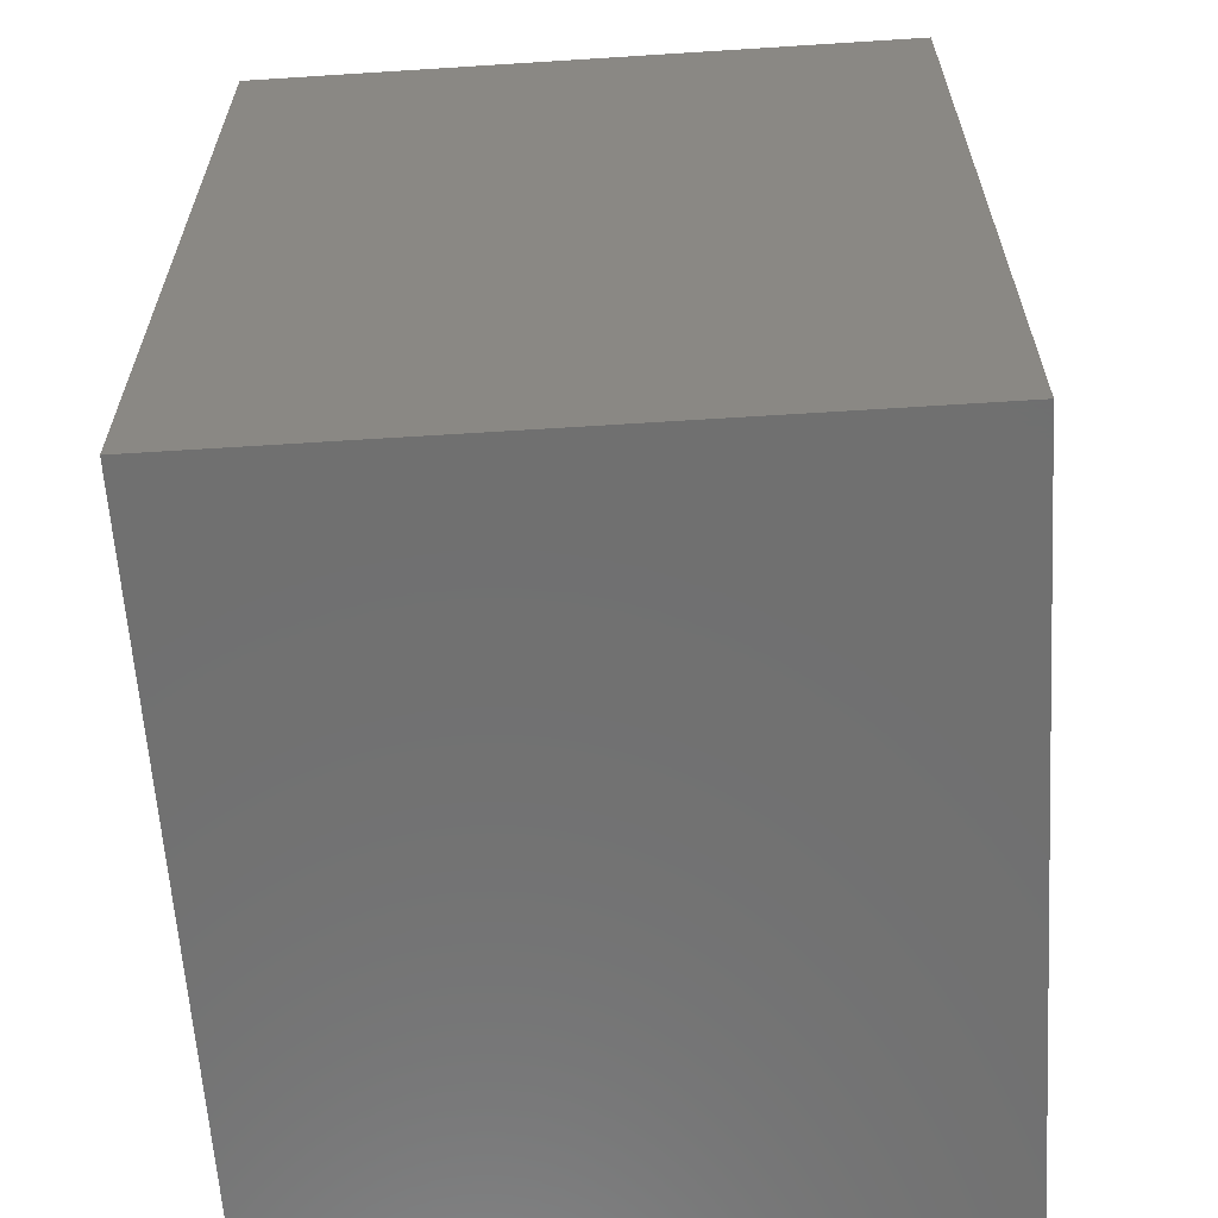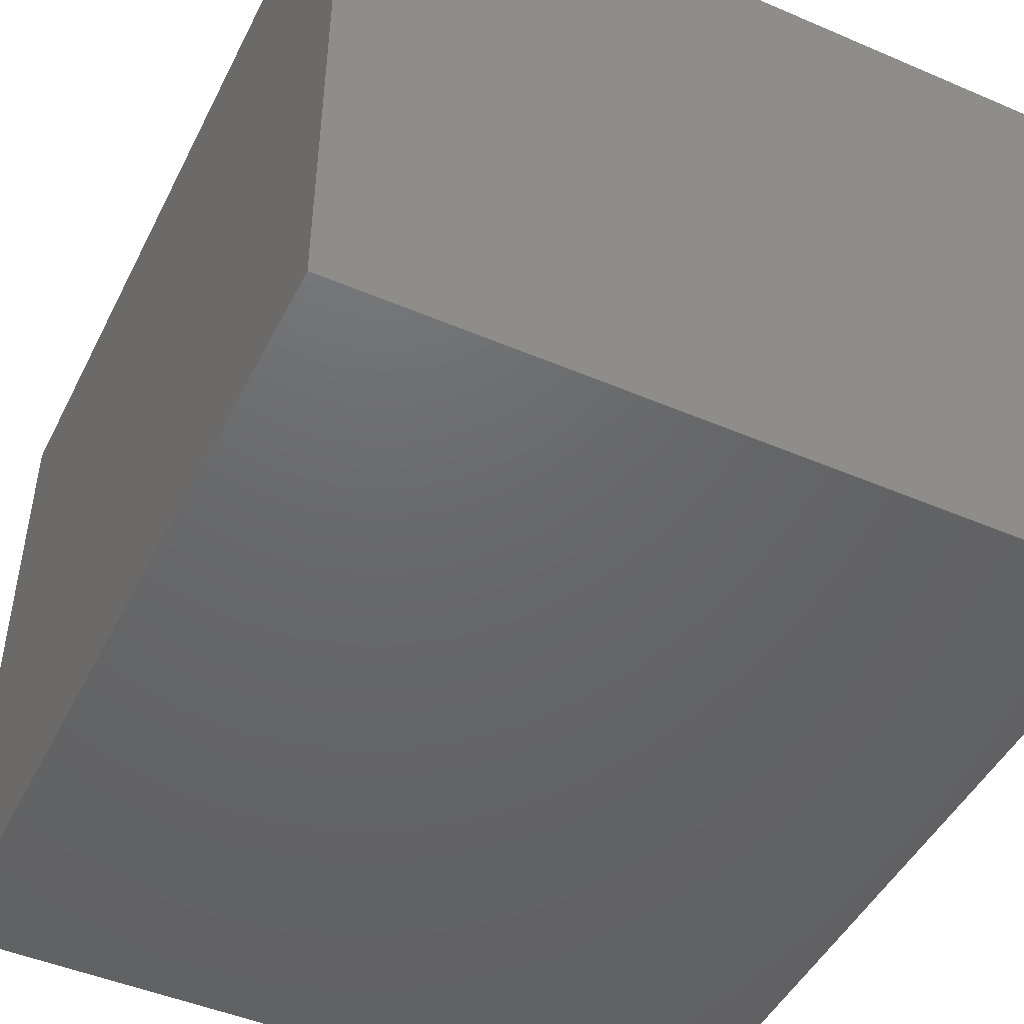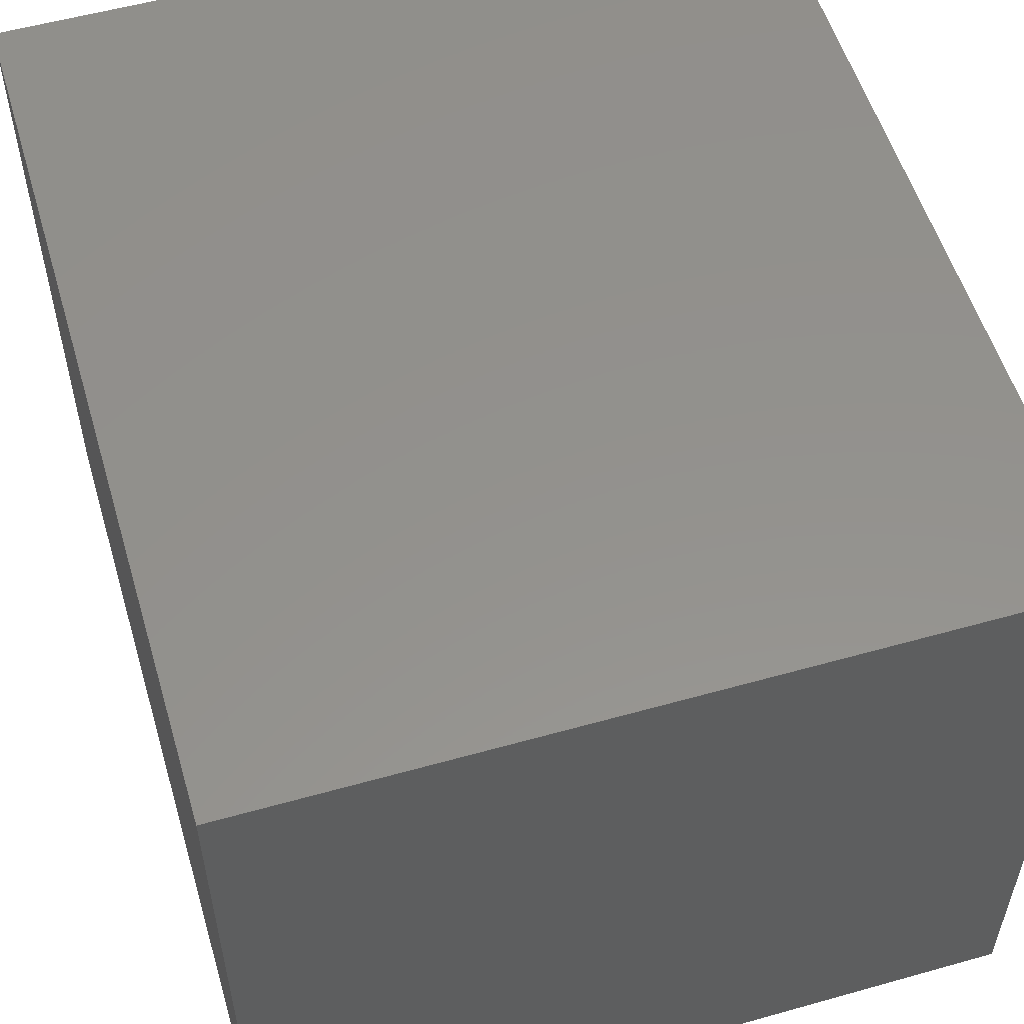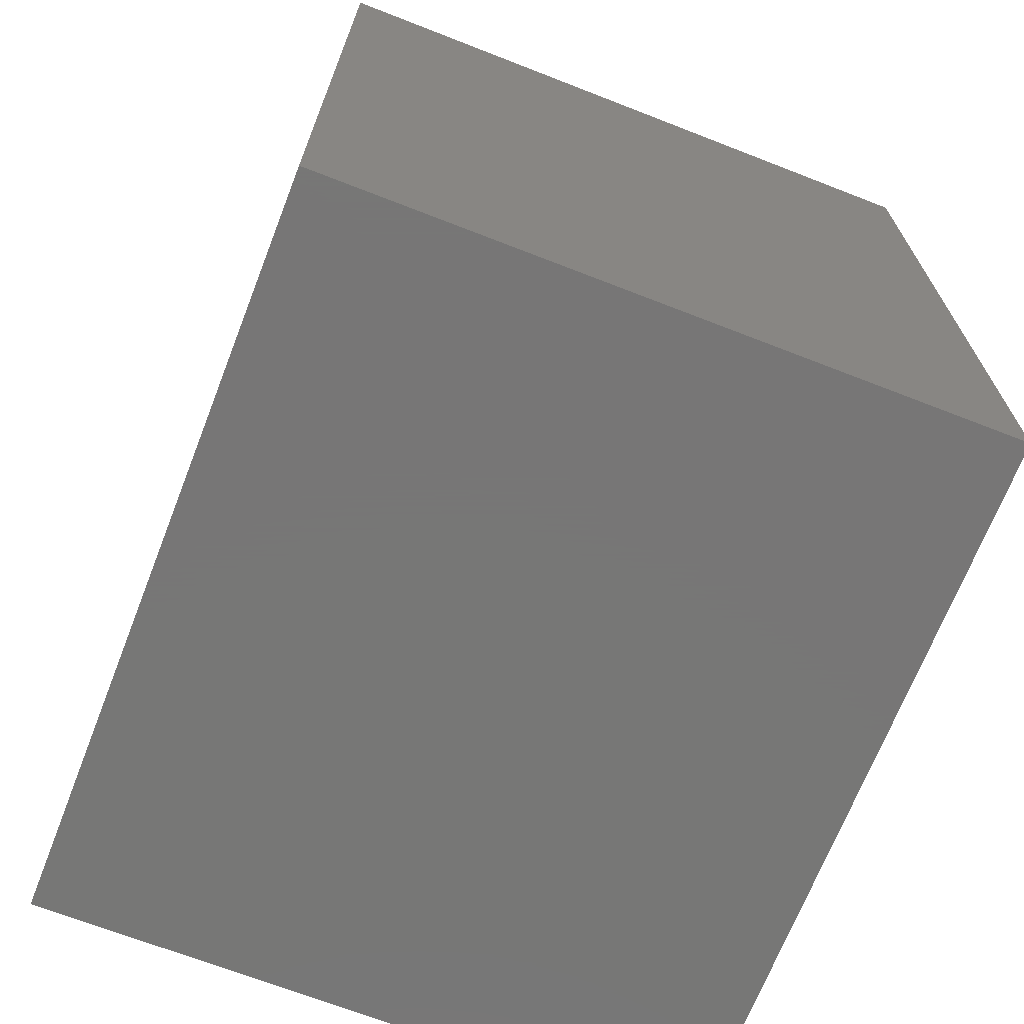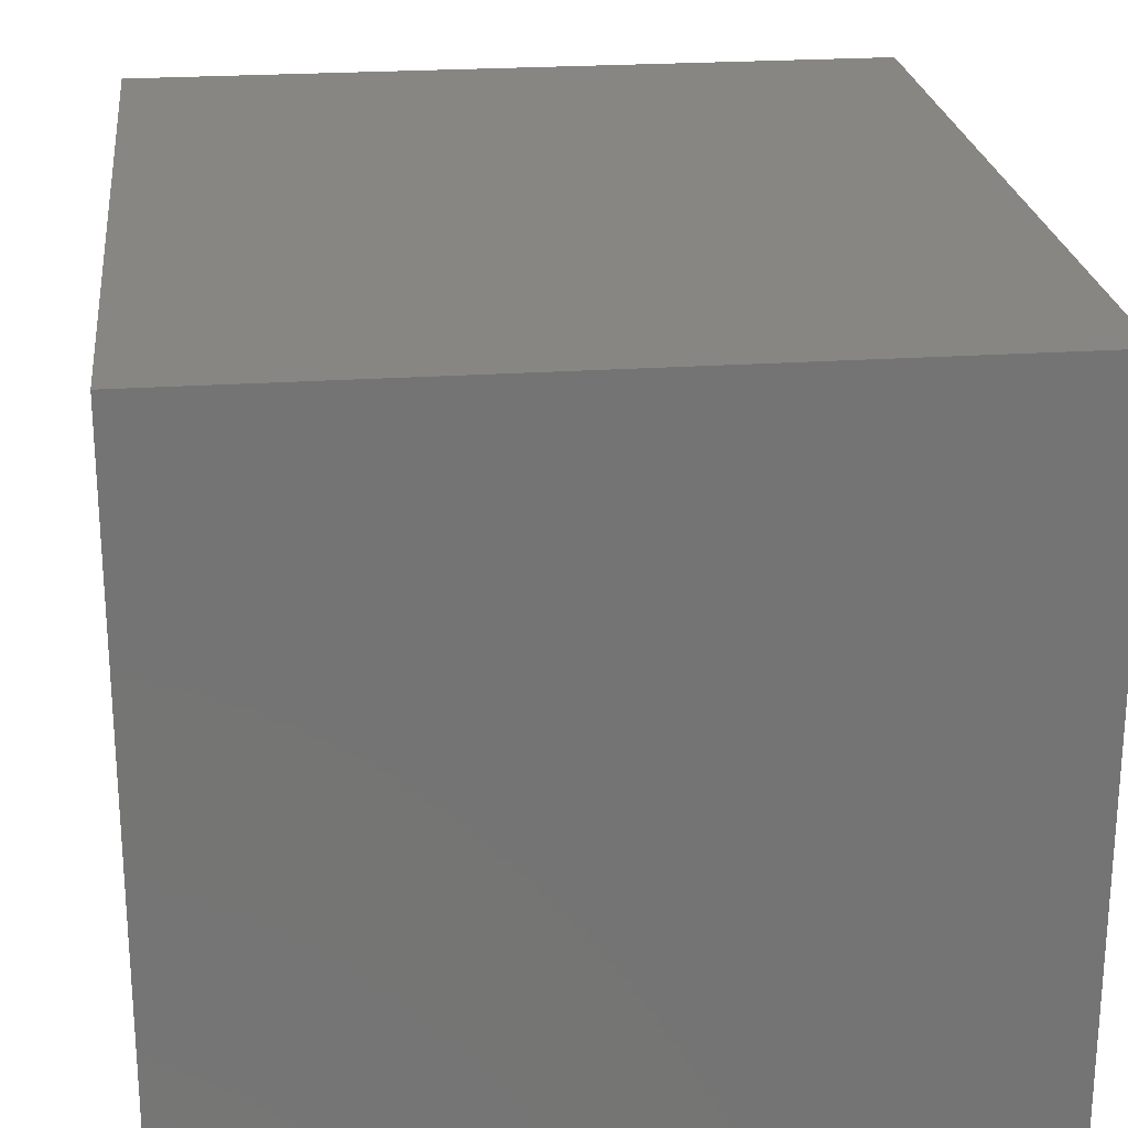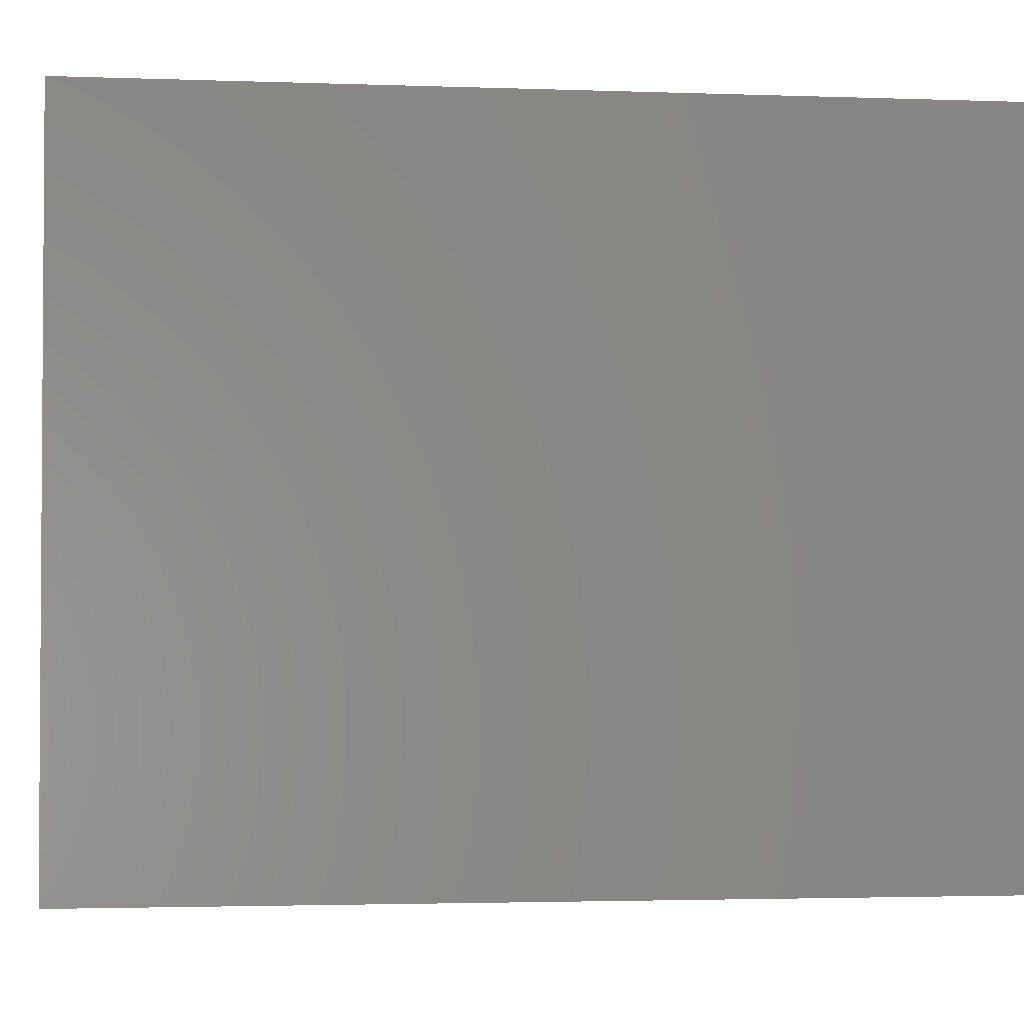
<metadata>
{"format":"stl","ext":"stl","renderer":"f3d","projection":"perspective","resolution":1024,"background":"white","views":[{"elev":-62.0,"azim":93.7,"up":"+Y"},{"elev":-47.2,"azim":154.2,"up":"+Z"},{"elev":55.2,"azim":163.5,"up":"+Z"},{"elev":-69.2,"azim":68.7,"up":"+Y"},{"elev":23.6,"azim":-6.5,"up":"+Z"},{"elev":-2.4,"azim":82.5,"up":"+Z"}]}
</metadata>
<code>
# stl→obj: 16 verts, 28 faces
v -0.4688 -0.5859 0.8281
v -0.4688 -0.4531 0.6953
v -0.4688 -0.5859 -0.07812
v -0.4688 -0.4531 0.05469
v -0.4688 0.5781 -0.07812
v -0.4688 0.4453 0.05469
v -0.4688 0.5781 0.8281
v -0.4688 0.4453 0.6953
v 0.4101 -0.4531 0.6953
v 0.4101 -0.4531 0.05469
v 0.4101 0.4453 0.6953
v 0.4101 0.4453 0.05469
v 0.5429 -0.5859 0.8281
v 0.5429 -0.5859 -0.07812
v 0.5429 0.5781 0.8281
v 0.5429 0.5781 -0.07812
f 1 2 3
f 3 2 4
f 3 4 5
f 5 4 6
f 5 6 7
f 7 6 8
f 7 8 1
f 1 8 2
f 2 9 4
f 4 9 10
f 11 8 12
f 12 8 6
f 4 10 6
f 6 10 12
f 2 8 9
f 9 8 11
f 1 3 13
f 13 3 14
f 13 14 15
f 15 14 16
f 15 16 7
f 7 16 5
f 3 5 14
f 14 5 16
f 1 13 7
f 7 13 15
f 9 11 10
f 10 11 12

</code>
